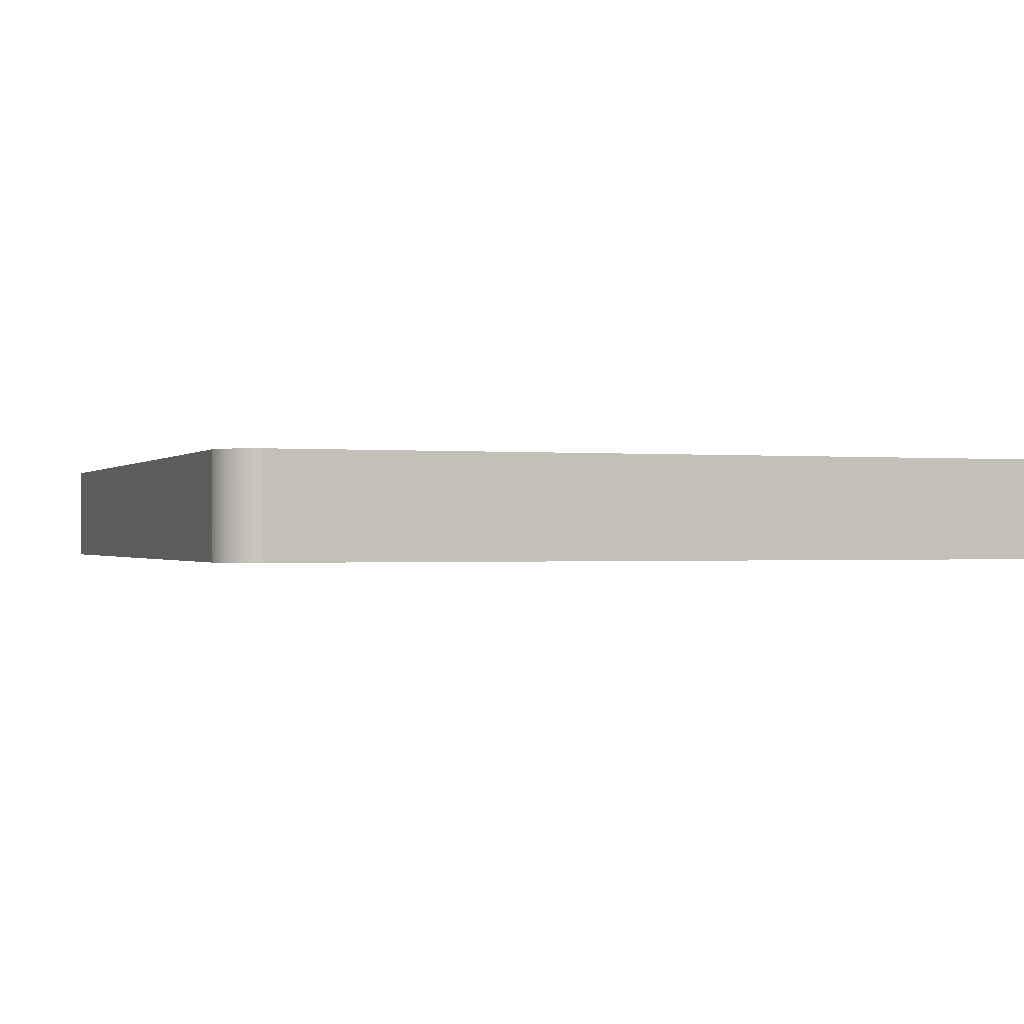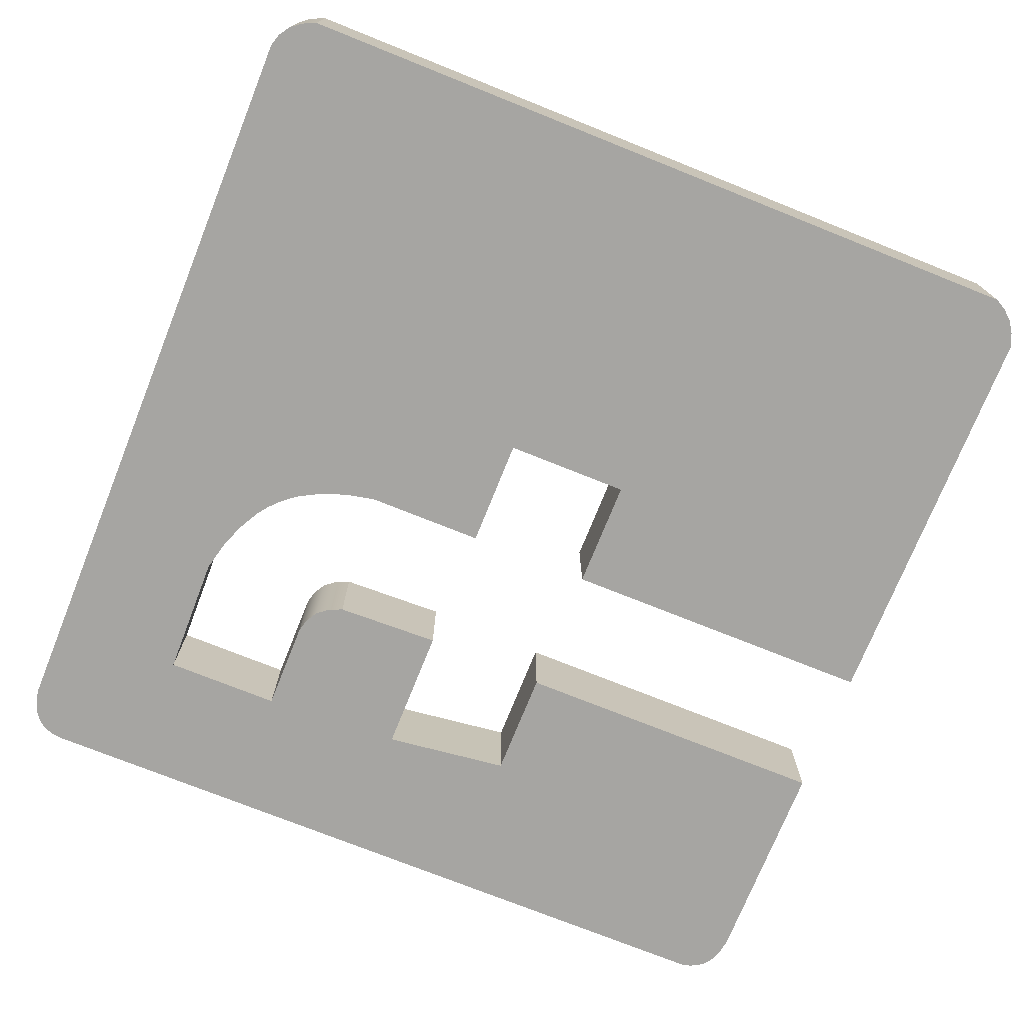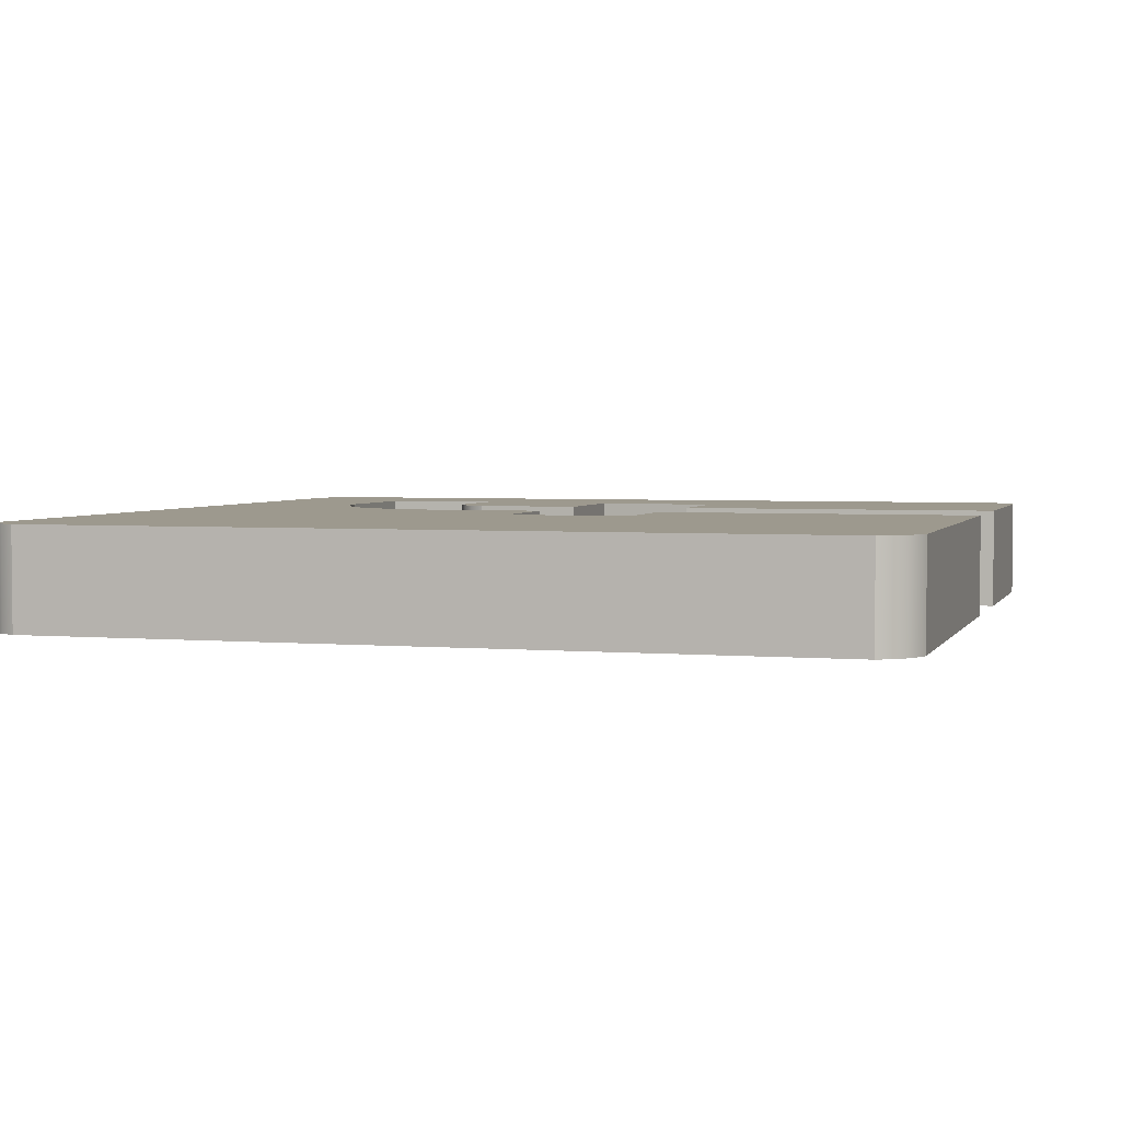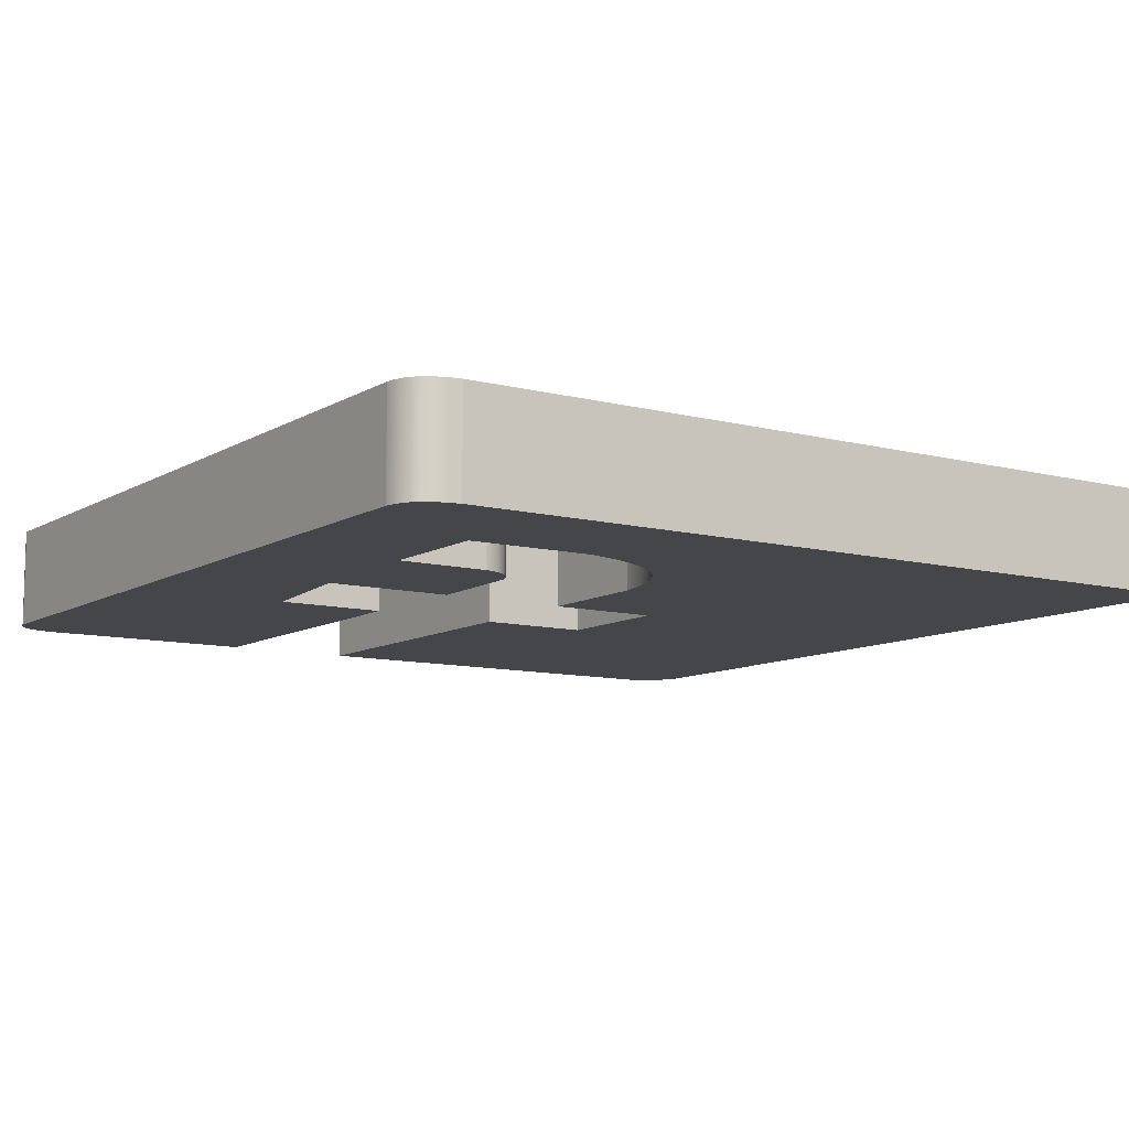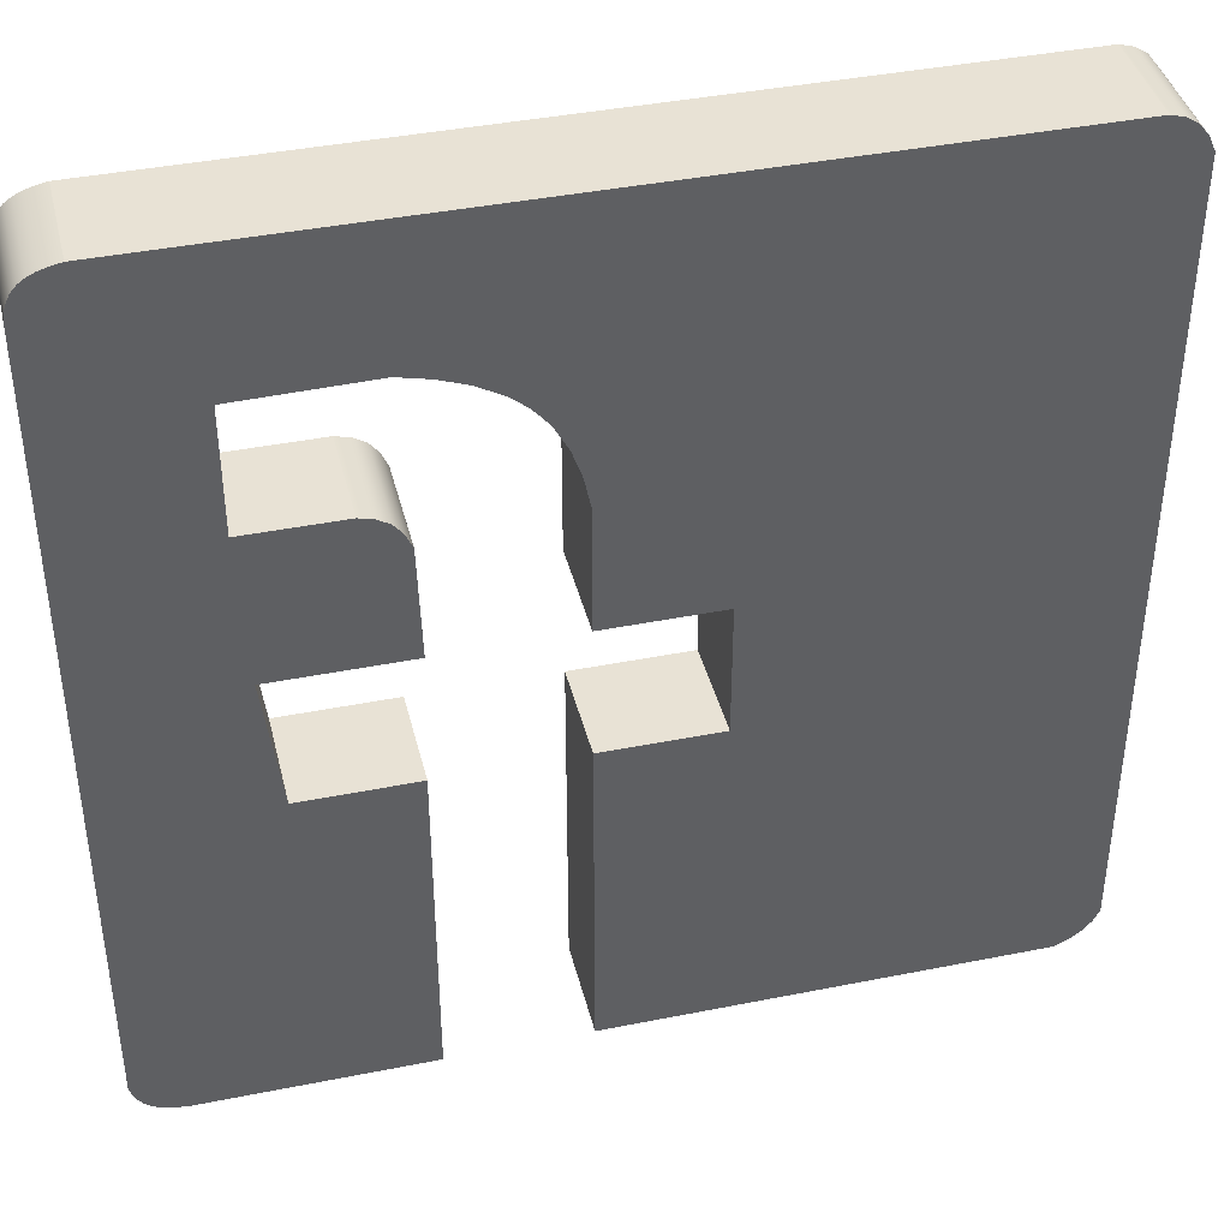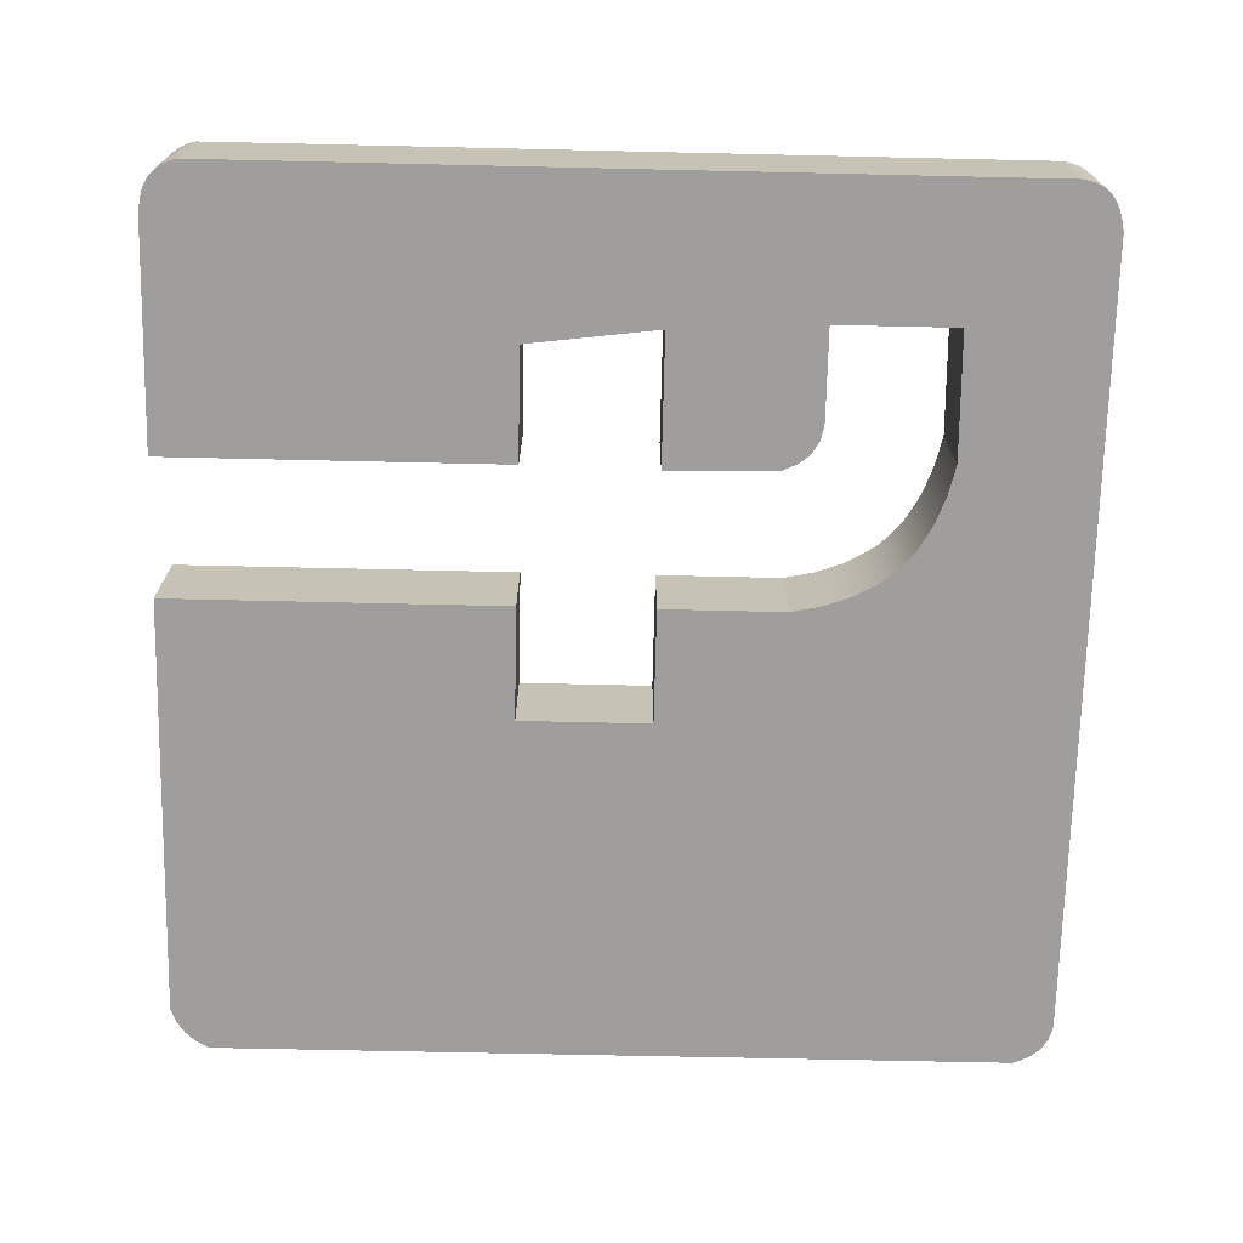
<metadata>
{"format":"obj","ext":"obj","renderer":"f3d","projection":"perspective","resolution":1024,"background":"white","views":[{"elev":-0.6,"azim":-110.2,"up":"+Z"},{"elev":-73.8,"azim":-111.9,"up":"+Z"},{"elev":3.3,"azim":-73.6,"up":"+Z"},{"elev":-9.8,"azim":146.0,"up":"+Z"},{"elev":40.8,"azim":166.3,"up":"+Y"},{"elev":-70.9,"azim":88.7,"up":"+Z"}]}
</metadata>
<code>
v -0.085 0.032 0
v 0.02685 0.032 0
v 0.02685 0.032 0.1
v -0.085 0.032 0.1
v -0.085 -0.096 0
v -0.085 0.032 0
v -0.085 0.032 0.1
v -0.085 -0.096 0.1
v 0.02685 -0.096 0
v -0.085 -0.096 0
v -0.085 -0.096 0.1
v 0.02685 -0.096 0.1
v 0.02685 -0.425 0
v 0.02685 -0.096 0
v 0.02685 -0.096 0.1
v 0.02685 -0.425 0.1
v -0.39 -0.425 0
v 0.02685 -0.425 0
v 0.02685 -0.425 0.1
v -0.39 -0.425 0.1
v -0.431 -0.389 0
v -0.4244 -0.4011 0
v -0.4154 -0.4112 0
v -0.4039 -0.4191 0
v -0.39 -0.425 0
v -0.39 -0.425 0.1
v -0.4039 -0.4191 0.1
v -0.4154 -0.4112 0.1
v -0.4244 -0.4011 0.1
v -0.431 -0.389 0.1
v -0.43 0.39 0
v -0.431 -0.389 0
v -0.431 -0.389 0.1
v -0.43 0.39 0.1
v -0.391 0.426 0
v -0.4041 0.4221 0
v -0.4151 0.4149 0
v -0.4236 0.4041 0
v -0.43 0.39 0
v -0.43 0.39 0.1
v -0.4236 0.4041 0.1
v -0.4151 0.4149 0.1
v -0.4041 0.4221 0.1
v -0.391 0.426 0.1
v 0.38 0.426 0
v -0.391 0.426 0
v -0.391 0.426 0.1
v 0.38 0.426 0.1
v 0.425 0.385 0
v 0.4237 0.3933 0
v 0.4214 0.4009 0
v 0.4178 0.4075 0
v 0.4128 0.4131 0
v 0.4065 0.4177 0
v 0.3988 0.4213 0
v 0.39 0.4241 0
v 0.38 0.426 0
v 0.38 0.426 0.1
v 0.39 0.4241 0.1
v 0.3988 0.4213 0.1
v 0.4065 0.4177 0.1
v 0.4128 0.4131 0.1
v 0.4178 0.4075 0.1
v 0.4214 0.4009 0.1
v 0.4237 0.3933 0.1
v 0.425 0.385 0.1
v 0.425 -0.39 0
v 0.425 0.385 0
v 0.425 0.385 0.1
v 0.425 -0.39 0.1
v 0.379 -0.425 0
v 0.3963 -0.4218 0
v 0.4036 -0.419 0
v 0.4099 -0.4151 0
v 0.4151 -0.4102 0
v 0.4193 -0.4044 0
v 0.4226 -0.3976 0
v 0.425 -0.39 0
v 0.425 -0.39 0.1
v 0.4226 -0.3976 0.1
v 0.4193 -0.4044 0.1
v 0.4151 -0.4102 0.1
v 0.4099 -0.4151 0.1
v 0.4036 -0.419 0.1
v 0.3963 -0.4218 0.1
v 0.379 -0.425 0.1
v 0.16 -0.425 0
v 0.379 -0.425 0
v 0.379 -0.425 0.1
v 0.16 -0.425 0.1
v 0.16 -0.095 0
v 0.16 -0.425 0
v 0.16 -0.425 0.1
v 0.16 -0.095 0.1
v 0.2695 -0.095 0
v 0.16 -0.095 0
v 0.16 -0.095 0.1
v 0.2695 -0.095 0.1
v 0.2856 0.03242 0
v 0.2695 -0.095 0
v 0.2695 -0.095 0.1
v 0.2856 0.03242 0.1
v 0.1566 0.03242 0
v 0.2856 0.03242 0
v 0.2856 0.03242 0.1
v 0.1566 0.03242 0.1
v 0.16 0.14 0
v 0.1566 0.03242 0
v 0.1566 0.03242 0.1
v 0.16 0.14 0.1
v 0.2009 0.1761 0
v 0.1867 0.1723 0
v 0.175 0.1652 0
v 0.1662 0.1543 0
v 0.16 0.14 0
v 0.16 0.14 0.1
v 0.1662 0.1543 0.1
v 0.175 0.1652 0.1
v 0.1867 0.1723 0.1
v 0.2009 0.1761 0.1
v 0.293 0.1761 0
v 0.2009 0.1761 0
v 0.2009 0.1761 0.1
v 0.293 0.1761 0.1
v 0.293 0.2939 0
v 0.293 0.1761 0
v 0.293 0.1761 0.1
v 0.293 0.2939 0.1
v 0.169 0.296 0
v 0.293 0.2939 0
v 0.293 0.2939 0.1
v 0.169 0.296 0.1
v 0.02685 0.1529 0
v 0.03292 0.1817 0
v 0.04199 0.2077 0
v 0.05433 0.2306 0
v 0.06182 0.2409 0
v 0.07024 0.2502 0
v 0.0796 0.2587 0
v 0.08988 0.2664 0
v 0.1131 0.2792 0
v 0.1396 0.289 0
v 0.169 0.296 0
v 0.169 0.296 0.1
v 0.1396 0.289 0.1
v 0.1131 0.2792 0.1
v 0.08988 0.2664 0.1
v 0.0796 0.2587 0.1
v 0.07024 0.2502 0.1
v 0.06182 0.2409 0.1
v 0.05433 0.2306 0.1
v 0.04199 0.2077 0.1
v 0.03292 0.1817 0.1
v 0.02685 0.1529 0.1
v 0.02685 0.032 0
v 0.02685 0.1529 0
v 0.02685 0.1529 0.1
v 0.02685 0.032 0.1
v 0.02685 0.032 0.1
v 0.02685 0.1529 0.1
v 0.03292 0.1817 0.1
v 0.04199 0.2077 0.1
v 0.05433 0.2306 0.1
v 0.06182 0.2409 0.1
v 0.07024 0.2502 0.1
v 0.0796 0.2587 0.1
v 0.08988 0.2664 0.1
v 0.1131 0.2792 0.1
v 0.1396 0.289 0.1
v 0.169 0.296 0.1
v 0.293 0.2939 0.1
v 0.293 0.1761 0.1
v 0.2009 0.1761 0.1
v 0.1867 0.1723 0.1
v 0.175 0.1652 0.1
v 0.1662 0.1543 0.1
v 0.16 0.14 0.1
v 0.1566 0.03242 0.1
v 0.2856 0.03242 0.1
v 0.2695 -0.095 0.1
v 0.16 -0.095 0.1
v 0.16 -0.425 0.1
v 0.379 -0.425 0.1
v 0.3963 -0.4218 0.1
v 0.4036 -0.419 0.1
v 0.4099 -0.4151 0.1
v 0.4151 -0.4102 0.1
v 0.4193 -0.4044 0.1
v 0.4226 -0.3976 0.1
v 0.425 -0.39 0.1
v 0.425 0.385 0.1
v 0.4237 0.3933 0.1
v 0.4214 0.4009 0.1
v 0.4178 0.4075 0.1
v 0.4128 0.4131 0.1
v 0.4065 0.4177 0.1
v 0.3988 0.4213 0.1
v 0.39 0.4241 0.1
v 0.38 0.426 0.1
v -0.391 0.426 0.1
v -0.4041 0.4221 0.1
v -0.4151 0.4149 0.1
v -0.4236 0.4041 0.1
v -0.43 0.39 0.1
v -0.431 -0.389 0.1
v -0.4244 -0.4011 0.1
v -0.4154 -0.4112 0.1
v -0.4039 -0.4191 0.1
v -0.39 -0.425 0.1
v 0.02685 -0.425 0.1
v 0.02685 -0.096 0.1
v -0.085 -0.096 0.1
v -0.085 0.032 0.1
v 0.02685 0.1529 0
v 0.02685 0.032 0
v -0.085 0.032 0
v -0.085 -0.096 0
v 0.02685 -0.096 0
v 0.02685 -0.425 0
v -0.39 -0.425 0
v -0.4039 -0.4191 0
v -0.4154 -0.4112 0
v -0.4244 -0.4011 0
v -0.431 -0.389 0
v -0.43 0.39 0
v -0.4236 0.4041 0
v -0.4151 0.4149 0
v -0.4041 0.4221 0
v -0.391 0.426 0
v 0.38 0.426 0
v 0.39 0.4241 0
v 0.3988 0.4213 0
v 0.4065 0.4177 0
v 0.4128 0.4131 0
v 0.4178 0.4075 0
v 0.4214 0.4009 0
v 0.4237 0.3933 0
v 0.425 0.385 0
v 0.425 -0.39 0
v 0.4226 -0.3976 0
v 0.4193 -0.4044 0
v 0.4151 -0.4102 0
v 0.4099 -0.4151 0
v 0.4036 -0.419 0
v 0.3963 -0.4218 0
v 0.379 -0.425 0
v 0.16 -0.425 0
v 0.16 -0.095 0
v 0.2695 -0.095 0
v 0.2856 0.03242 0
v 0.1566 0.03242 0
v 0.16 0.14 0
v 0.1662 0.1543 0
v 0.175 0.1652 0
v 0.1867 0.1723 0
v 0.2009 0.1761 0
v 0.293 0.1761 0
v 0.293 0.2939 0
v 0.169 0.296 0
v 0.1396 0.289 0
v 0.1131 0.2792 0
v 0.08988 0.2664 0
v 0.0796 0.2587 0
v 0.07024 0.2502 0
v 0.06182 0.2409 0
v 0.05433 0.2306 0
v 0.04199 0.2077 0
v 0.03292 0.1817 0
g ab8b37c6-e312-11ea-b568-54bf646e7e1f
f 1 2 4
f 4 2 3
g ab8b5ee4-e312-11ea-b868-54bf646e7e1f
f 5 6 8
f 8 6 7
g ab8b85f0-e312-11ea-a9d6-54bf646e7e1f
f 9 10 12
f 12 10 11
g ab8bad06-e312-11ea-91e5-54bf646e7e1f
f 13 14 16
f 16 14 15
g ab8bd414-e312-11ea-934c-54bf646e7e1f
f 17 18 20
f 20 18 19
g ab8c2234-e312-11ea-b113-54bf646e7e1f
f 21 22 30
f 30 22 29
f 29 22 23
f 29 23 28
f 28 23 24
f 28 24 27
f 27 24 25
f 27 25 26
g ab8c7050-e312-11ea-b841-54bf646e7e1f
f 31 32 34
f 34 32 33
g ab8cbe6e-e312-11ea-b45a-54bf646e7e1f
f 35 36 44
f 44 36 43
f 43 36 37
f 43 37 42
f 42 37 38
f 42 38 41
f 41 38 39
f 41 39 40
g ab8d0c8c-e312-11ea-bcbc-54bf646e7e1f
f 45 46 48
f 48 46 47
g ab8d5aae-e312-11ea-ad49-54bf646e7e1f
f 49 50 66
f 66 50 65
f 65 50 51
f 65 51 64
f 64 51 52
f 64 52 63
f 63 52 53
f 63 53 62
f 62 53 54
f 62 54 61
f 61 54 55
f 61 55 60
f 60 55 56
f 60 56 59
f 59 56 57
f 59 57 58
g ab8dcfdc-e312-11ea-8c62-54bf646e7e1f
f 67 68 70
f 70 68 69
g ab8e1dee-e312-11ea-bb37-54bf646e7e1f
f 71 72 86
f 86 72 85
f 85 72 73
f 85 73 84
f 84 73 74
f 84 74 83
f 83 74 75
f 83 75 82
f 82 75 76
f 82 76 81
f 81 76 77
f 81 77 80
f 80 77 78
f 80 78 79
g ab8e932c-e312-11ea-812b-54bf646e7e1f
f 87 88 90
f 90 88 89
g ab8f085c-e312-11ea-b794-54bf646e7e1f
f 91 92 94
f 94 92 93
g ab8f7d86-e312-11ea-8e0b-54bf646e7e1f
f 95 96 98
f 98 96 97
g ab8ff2a6-e312-11ea-8077-54bf646e7e1f
f 99 100 102
f 102 100 101
g ab9067dc-e312-11ea-945a-54bf646e7e1f
f 103 104 106
f 106 104 105
g ab91042c-e312-11ea-9e80-54bf646e7e1f
f 107 108 110
f 110 108 109
g ab91c776-e312-11ea-9528-54bf646e7e1f
f 111 112 120
f 120 112 119
f 119 112 113
f 119 113 118
f 118 113 114
f 118 114 117
f 117 114 115
f 117 115 116
g ab92b1b8-e312-11ea-a3b1-54bf646e7e1f
f 121 122 124
f 124 122 123
g ab93751a-e312-11ea-a337-54bf646e7e1f
f 125 126 128
f 128 126 127
g ab945f66-e312-11ea-9afc-54bf646e7e1f
f 129 130 132
f 132 130 131
g ab9522c6-e312-11ea-a0e0-54bf646e7e1f
f 133 134 154
f 154 134 153
f 153 134 135
f 153 135 152
f 152 135 136
f 152 136 151
f 151 136 137
f 151 137 150
f 150 137 138
f 150 138 149
f 149 138 139
f 149 139 148
f 148 139 140
f 148 140 147
f 147 140 141
f 147 141 146
f 146 141 142
f 146 142 145
f 145 142 143
f 145 143 144
g ab963422-e312-11ea-881d-54bf646e7e1f
f 155 156 158
f 158 156 157
g ab971e78-e312-11ea-a056-54bf646e7e1f
f 159 160 213
f 213 160 161
f 213 161 200
f 200 161 162
f 200 162 163
f 163 164 200
f 200 164 165
f 200 165 166
f 166 167 200
f 200 167 168
f 200 168 169
f 200 169 199
f 199 169 170
f 199 170 171
f 199 171 191
f 191 171 172
f 191 172 179
f 179 172 173
f 179 173 177
f 177 173 176
f 176 173 174
f 176 174 175
f 177 178 179
f 191 179 190
f 190 179 180
f 190 180 183
f 183 180 182
f 182 180 181
f 183 184 190
f 190 184 189
f 189 184 188
f 188 184 185
f 188 185 187
f 187 185 186
f 192 197 191
f 191 197 198
f 191 198 199
f 192 193 197
f 197 193 196
f 196 193 194
f 196 194 195
f 201 203 200
f 200 203 204
f 200 204 213
f 213 204 205
f 213 205 212
f 212 205 209
f 212 209 210
f 201 202 203
f 209 205 208
f 208 205 206
f 208 206 207
f 210 211 212
g ab987e06-e312-11ea-aba1-54bf646e7e1f
f 215 216 214
f 214 216 268
f 268 216 229
f 268 229 267
f 267 229 266
f 266 229 265
f 265 229 264
f 264 229 263
f 263 229 262
f 262 229 261
f 261 229 260
f 260 229 230
f 260 230 259
f 259 230 258
f 258 230 238
f 258 238 257
f 257 238 250
f 257 250 256
f 256 250 252
f 256 252 253
f 217 224 216
f 216 224 225
f 216 225 229
f 229 225 226
f 229 226 228
f 228 226 227
f 218 219 217
f 217 219 220
f 217 220 224
f 224 220 221
f 224 221 223
f 223 221 222
f 230 231 238
f 238 231 232
f 238 232 237
f 237 232 236
f 236 232 233
f 236 233 235
f 235 233 234
f 238 239 250
f 250 239 249
f 249 239 246
f 249 246 247
f 246 239 245
f 245 239 240
f 245 240 241
f 245 241 244
f 244 241 242
f 244 242 243
f 247 248 249
f 250 251 252
f 254 255 253
f 253 255 256

</code>
